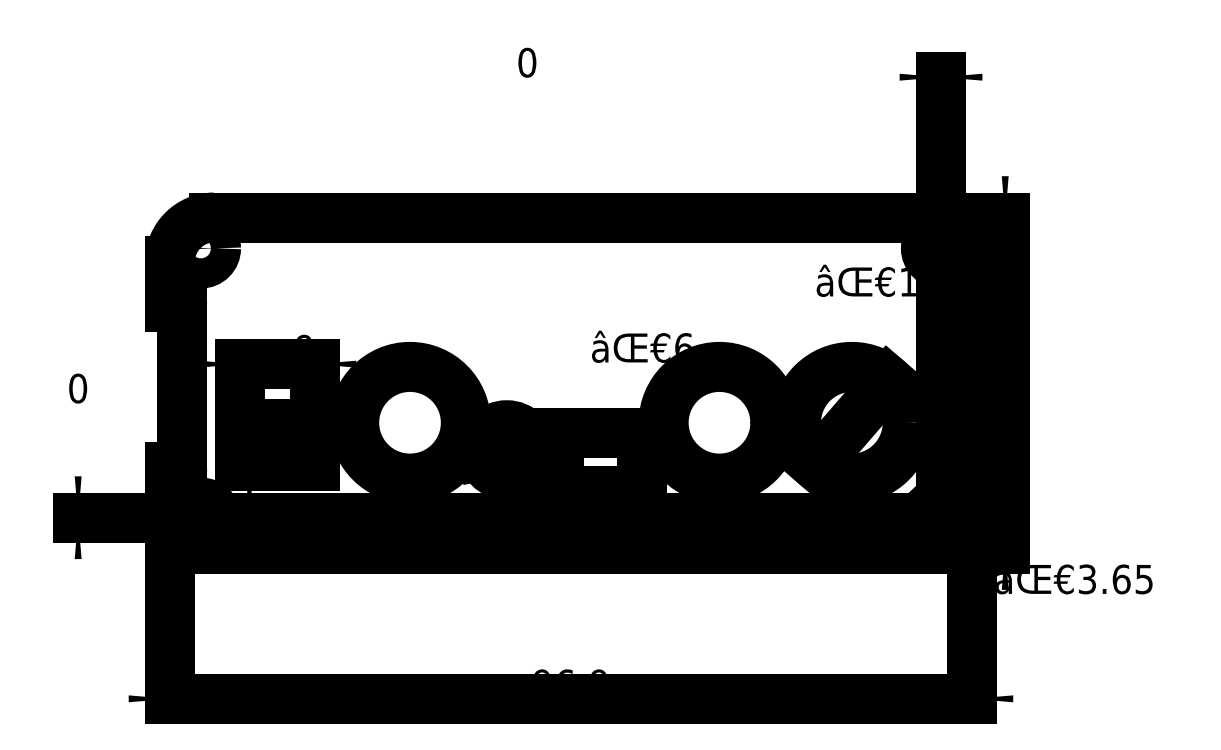
<metadata>
{"format":"dxf","ext":"dxf","renderer":"ezdxf+matplotlib","layout":"modelspace","background":"white","min_lineweight":24,"dpi":150}
</metadata>
<code>
0
SECTION
2
ENTITIES
0
LINE
8
View002
10
76.06
20
135.8
30
0
11
76.06
21
141.3
31
0
0
ARC
8
View002
10
81.36
20
141.3
30
0
40
5.3
50
90
51
180
0
LINE
8
View002
10
81.36
20
146.6
30
0
11
167.7
21
146.6
31
0
0
ARC
8
View002
10
167.7
20
141.3
30
0
40
5.3
50
0
51
90
0
LINE
8
View002
10
173
20
141.3
30
0
11
173
21
135.8
31
0
0
LINE
8
View002
10
173
20
135.8
30
0
11
171.6
21
135.8
31
0
0
ARC
8
View002
10
171.6
20
135.7
30
0
40
0.1
50
90
51
180
0
LINE
8
View002
10
171.5
20
135.7
30
0
11
171.5
21
116.5
31
0
0
ARC
8
View002
10
171.6
20
116.5
30
0
40
0.1
50
180
51
-90
0
LINE
8
View002
10
171.6
20
116.4
30
0
11
173
21
116.4
31
0
0
LINE
8
View002
10
173
20
116.4
30
0
11
173
21
111.9
31
0
0
ARC
8
View002
10
167.7
20
111.9
30
0
40
5.3
50
-90
51
0
0
LINE
8
View002
10
167.7
20
106.6
30
0
11
81.36
21
106.6
31
0
0
ARC
8
View002
10
81.36
20
111.9
30
0
40
5.3
50
-180
51
-90
0
LINE
8
View002
10
76.06
20
111.9
30
0
11
76.06
21
116.4
31
0
0
LINE
8
View002
10
76.06
20
116.4
30
0
11
77.46
21
116.4
31
0
0
ARC
8
View002
10
77.46
20
116.5
30
0
40
0.1
50
-90
51
0
0
LINE
8
View002
10
77.56
20
116.5
30
0
11
77.56
21
135.7
31
0
0
ARC
8
View002
10
77.46
20
135.7
30
0
40
0.1
50
0
51
90
0
LINE
8
View002
10
76.06
20
135.8
30
0
11
77.46
21
135.8
31
0
0
CIRCLE
8
View002
10
105.1
20
121.8
40
6.75
0
CIRCLE
8
View002
10
142.5
20
121.8
40
6.75
0
CIRCLE
8
View002
10
158.5
20
121.8
40
6.75
0
LINE
8
View002
10
123.1
20
120.6
30
0
11
133.1
21
120.6
31
0
0
LINE
8
View002
10
133.1
20
120.6
30
0
11
133.1
21
113.6
31
0
0
LINE
8
View002
10
133.1
20
113.6
30
0
11
123.1
21
113.6
31
0
0
LINE
8
View002
10
123.1
20
113.6
30
0
11
123.1
21
120.6
31
0
0
LINE
8
View002
10
84.56
20
121.6
30
0
11
93.56
21
121.6
31
0
0
LINE
8
View002
10
93.56
20
121.6
30
0
11
93.56
21
116.6
31
0
0
LINE
8
View002
10
93.56
20
116.6
30
0
11
84.56
21
116.6
31
0
0
LINE
8
View002
10
84.56
20
116.6
30
0
11
84.56
21
121.6
31
0
0
CIRCLE
8
View002
10
116.8
20
118.5
40
3
0
CIRCLE
8
View002
10
169.2
20
142.9
40
1.825
0
CIRCLE
8
View002
10
169.2
20
110.3
40
1.825
0
CIRCLE
8
View002
10
79.78
20
142.9
40
1.825
0
CIRCLE
8
View002
10
79.78
20
110.3
40
1.825
0
CIRCLE
8
View002
10
120.6
20
115.1
40
1.75
0
DIMENSION
8
Dimension005
2
*Dimension005
10
162.9
20
126.9
30
0
11
163.8
21
137.1
31
0
70
3
1
⌀13.5
3
STANDARD
15
154
25
116.7
35
0
40
0
0
DIMENSION
8
Dimension006
2
*Dimension006
10
119.7
20
119.2
30
0
11
133.2
21
129.1
31
0
70
3
1
⌀6
3
STANDARD
15
113.8
25
117.9
35
0
40
0
0
DIMENSION
8
Dimension007
2
*Dimension007
10
92.32
20
128.9
30
0
11
92.32
21
133.9
31
0
70
32
1
9
3
STANDARD
13
84.56
23
121.6
33
0
14
93.56
24
121.6
34
0
0
DIMENSION
8
Dimension008
2
*Dimension008
10
85.65
20
122.7
30
0
11
80.65
21
122.7
31
0
70
32
1
5
3
STANDARD
13
93.56
23
121.6
33
0
14
93.56
24
116.6
34
0
50
90
0
DIMENSION
8
Dimension009
2
*Dimension009
10
64.95
20
124.2
30
0
11
64.95
21
129.2
31
0
70
32
1
0
3
STANDARD
13
79.78
23
110.3
33
0
14
169.2
24
110.3
34
0
50
90
0
DIMENSION
8
Dimension010
2
*Dimension010
10
177
20
128.9
30
0
11
182
21
128.9
31
0
70
32
1
40
3
STANDARD
13
167.7
23
106.6
33
0
14
167.7
24
146.6
34
0
50
90
0
DIMENSION
8
Dimension011
2
*Dimension011
10
124.5
20
88.46
30
0
11
124.5
21
93.46
31
0
70
32
1
96.9
3
STANDARD
13
76.06
23
111.9
33
0
14
173
24
111.9
34
0
0
DIMENSION
8
Dimension012
2
*Dimension012
10
119.2
20
163.6
30
0
11
124.2
21
163.6
31
0
70
32
1
0
3
STANDARD
13
169.2
23
110.3
33
0
14
169.2
24
142.9
34
0
0
DIMENSION
8
Dimension013
2
*Dimension013
10
170.5
20
109
30
0
11
185.4
21
101.1
31
0
70
3
1
⌀3.65
3
STANDARD
15
168
25
111.7
35
0
40
0
0
ENDSEC
0
EOF

</code>
